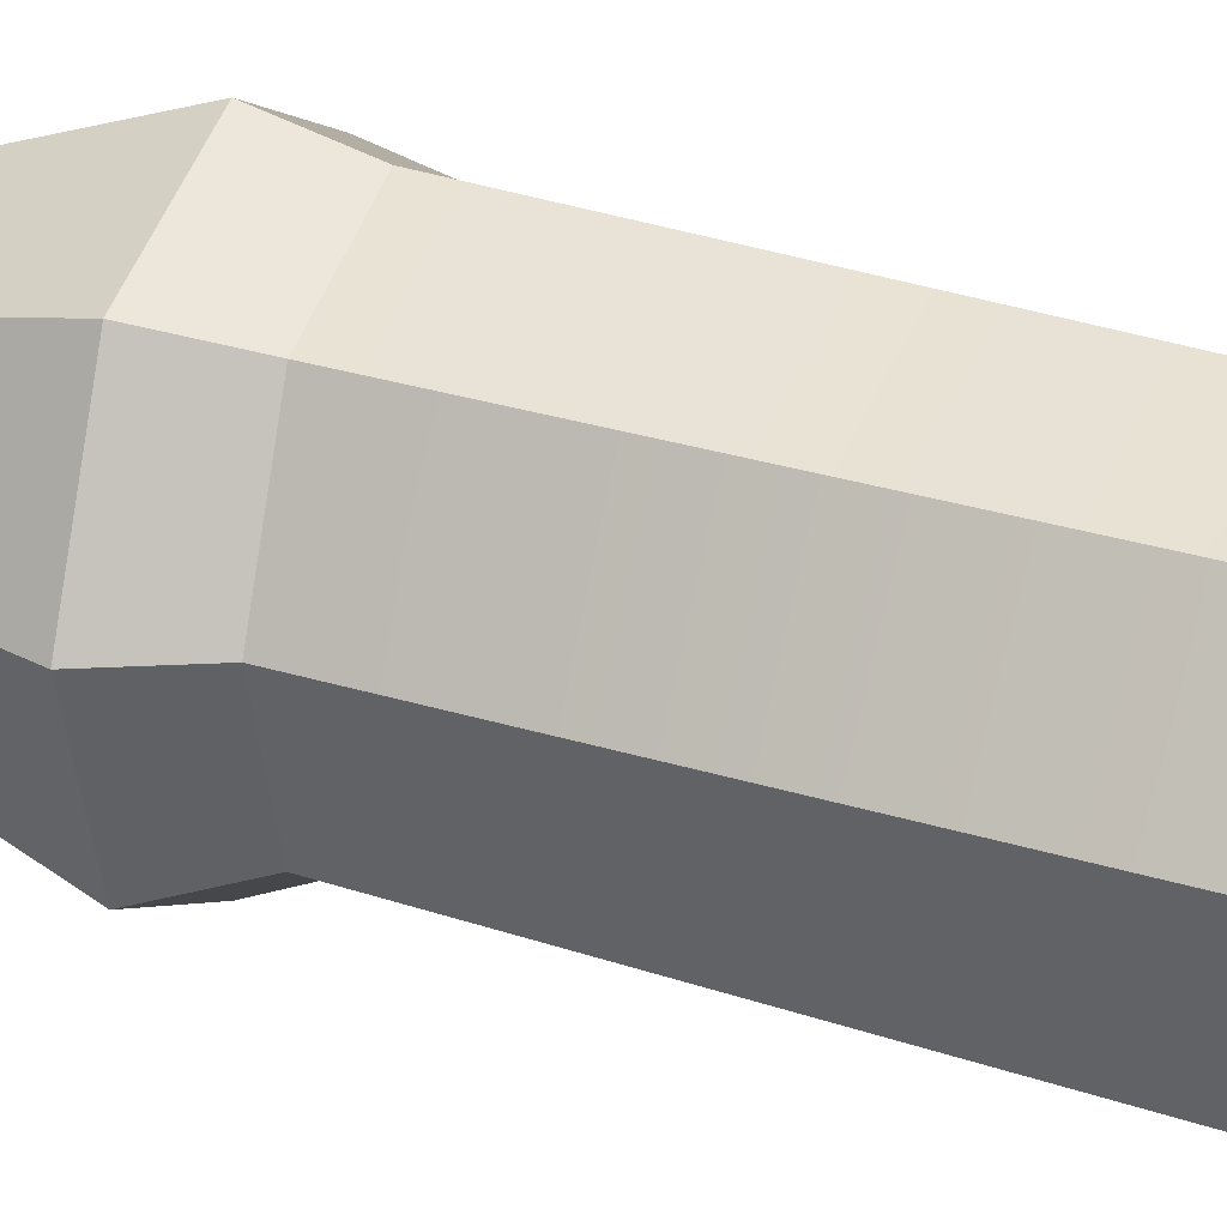
<metadata>
{"format":"obj","ext":"obj","renderer":"f3d","projection":"perspective","resolution":1024,"background":"white","views":[{"elev":37.3,"azim":-65.6,"up":"+Z"}]}
</metadata>
<code>
g SM_Prop_Bottle_01
v 0.01177 0.2751 -0.01013
v 0.01005 0.294 -0.01128
v 0.0002905 0.2923 -0.02454
v 0.002004 0.2735 -0.02339
v 0.002004 0.2735 -0.02339
v 0.0002905 0.2923 -0.02454
v -0.016 0.2907 -0.02693
v -0.01429 0.2718 -0.02578
v -0.01429 0.2718 -0.02578
v -0.016 0.2907 -0.02693
v -0.02928 0.2901 -0.01708
v -0.02756 0.2712 -0.01593
v -0.02756 0.2712 -0.01593
v -0.02928 0.2901 -0.01708
v -0.03176 0.2909 -0.0007349
v -0.03005 0.272 0.0004175
v -0.03005 0.272 0.0004175
v -0.03176 0.2909 -0.0007349
v -0.022 0.2926 0.01252
v -0.02028 0.2737 0.01367
v -0.02028 0.2737 0.01367
v -0.022 0.2926 0.01252
v -0.005704 0.2942 0.01492
v -0.003991 0.2753 0.01607
v -0.003991 0.2753 0.01607
v -0.005704 0.2942 0.01492
v 0.007572 0.2948 0.005055
v 0.009285 0.2759 0.006208
v 0.009285 0.2759 0.006208
v 0.007572 0.2948 0.005055
v 0.01005 0.294 -0.01128
v 0.01177 0.2751 -0.01013
v 0.003831 0.2936 -0.009716
v 0.0011 0.31 -0.01041
v -0.005182 0.3089 -0.01894
v -0.003027 0.2924 -0.01902
v -0.003027 0.2924 -0.01902
v -0.005182 0.3089 -0.01894
v -0.01566 0.3078 -0.02048
v -0.01447 0.2912 -0.02071
v -0.01447 0.2912 -0.02071
v -0.01566 0.3078 -0.02048
v -0.02421 0.3075 -0.01414
v -0.02379 0.2908 -0.01378
v -0.02379 0.2908 -0.01378
v -0.02421 0.3075 -0.01414
v -0.0258 0.308 -0.003623
v -0.02554 0.2913 -0.002306
v -0.02554 0.2913 -0.002306
v -0.0258 0.308 -0.003623
v -0.01952 0.309 0.004901
v -0.01868 0.2925 0.007
v -0.01868 0.2925 0.007
v -0.01952 0.309 0.004901
v -0.009039 0.3101 0.006447
v -0.007237 0.2937 0.008687
v -0.007237 0.2937 0.008687
v -0.009039 0.3101 0.006447
v -0.0004971 0.3105 0.0001025
v 0.002086 0.2941 0.001761
v 0.002086 0.2941 0.001761
v -0.0004971 0.3105 0.0001025
v 0.0011 0.31 -0.01041
v 0.003831 0.2936 -0.009716
v 0.0011 0.31 -0.01041
v 0.004436 0.3114 -0.01135
v -0.003453 0.31 -0.02206
v -0.005182 0.3089 -0.01894
v -0.005182 0.3089 -0.01894
v -0.003453 0.31 -0.02206
v -0.01662 0.3087 -0.024
v -0.01566 0.3078 -0.02048
v -0.01566 0.3078 -0.02048
v -0.01662 0.3087 -0.024
v -0.02734 0.3082 -0.01603
v -0.02421 0.3075 -0.01414
v -0.02421 0.3075 -0.01414
v -0.02734 0.3082 -0.01603
v -0.02935 0.3089 -0.002826
v -0.0258 0.308 -0.003623
v -0.0258 0.308 -0.003623
v -0.02935 0.3089 -0.002826
v -0.02146 0.3102 0.007878
v -0.01952 0.309 0.004901
v -0.01952 0.309 0.004901
v -0.02146 0.3102 0.007878
v -0.008297 0.3115 0.009818
v -0.009039 0.3101 0.006447
v -0.009039 0.3101 0.006447
v -0.008297 0.3115 0.009818
v 0.00243 0.312 0.001851
v -0.0004971 0.3105 0.0001025
v -0.0004971 0.3105 0.0001025
v 0.00243 0.312 0.001851
v 0.004436 0.3114 -0.01135
v 0.0011 0.31 -0.01041
v 0.003834 0.3138 -0.0114
v -0.004968 0.3163 -0.009447
v -0.0087 0.3156 -0.01451
v -0.003876 0.3124 -0.02187
v -0.003876 0.3124 -0.02187
v -0.0087 0.3156 -0.01451
v -0.01493 0.315 -0.01542
v -0.01674 0.3112 -0.02376
v -0.01674 0.3112 -0.02376
v -0.01493 0.315 -0.01542
v -0.02 0.3148 -0.01165
v -0.02723 0.3107 -0.01597
v -0.02723 0.3107 -0.01597
v -0.02 0.3148 -0.01165
v -0.02095 0.3151 -0.005411
v -0.02919 0.3113 -0.003069
v -0.02919 0.3113 -0.003069
v -0.02095 0.3151 -0.005411
v -0.01722 0.3157 -0.0003467
v -0.02148 0.3126 0.007391
v -0.02148 0.3126 0.007391
v -0.01722 0.3157 -0.0003467
v -0.01099 0.3163 0.0005688
v -0.008611 0.3139 0.00929
v -0.008611 0.3139 0.00929
v -0.01099 0.3163 0.0005688
v -0.005918 0.3166 -0.003195
v 0.001873 0.3144 0.001504
v 0.001873 0.3144 0.001504
v -0.005918 0.3166 -0.003195
v -0.004968 0.3163 -0.009447
v 0.003834 0.3138 -0.0114
v 0.004436 0.3114 -0.01135
v 0.003834 0.3138 -0.0114
v -0.003876 0.3124 -0.02187
v -0.003453 0.31 -0.02206
v -0.003453 0.31 -0.02206
v -0.003876 0.3124 -0.02187
v -0.01674 0.3112 -0.02376
v -0.01662 0.3087 -0.024
v -0.01662 0.3087 -0.024
v -0.01674 0.3112 -0.02376
v -0.02723 0.3107 -0.01597
v -0.02734 0.3082 -0.01603
v -0.02734 0.3082 -0.01603
v -0.02723 0.3107 -0.01597
v -0.02919 0.3113 -0.003069
v -0.02935 0.3089 -0.002826
v -0.02935 0.3089 -0.002826
v -0.02919 0.3113 -0.003069
v -0.02148 0.3126 0.007391
v -0.02146 0.3102 0.007878
v -0.02146 0.3102 0.007878
v -0.02148 0.3126 0.007391
v -0.008611 0.3139 0.00929
v -0.008297 0.3115 0.009818
v -0.008297 0.3115 0.009818
v -0.008611 0.3139 0.00929
v 0.001873 0.3144 0.001504
v 0.00243 0.312 0.001851
v 0.00243 0.312 0.001851
v 0.001873 0.3144 0.001504
v 0.003834 0.3138 -0.0114
v 0.004436 0.3114 -0.01135
v 0.04336 0.112 -0.01411
v 0.04332 0.1314 -0.01337
v 0.02095 0.1295 -0.04062
v 0.02052 0.1107 -0.04101
v -0.01466 0.1094 -0.04383
v -0.01415 0.1277 -0.04399
v -0.04143 0.1271 -0.02152
v -0.04159 0.1089 -0.02092
v -0.04159 0.1089 -0.02092
v -0.04143 0.1271 -0.02152
v -0.0449 0.1279 0.01365
v -0.04447 0.1095 0.0143
v -0.02164 0.1108 0.04121
v -0.02253 0.1298 0.0409
v 0.01258 0.1316 0.04427
v 0.01355 0.1121 0.04403
v 0.01355 0.1121 0.04403
v 0.01258 0.1316 0.04427
v 0.03985 0.1323 0.0218
v 0.04047 0.1126 0.02112
v 0.04047 0.1126 0.02112
v 0.03985 0.1323 0.0218
v 0.04332 0.1314 -0.01337
v 0.04336 0.112 -0.01411
v -0.0153 0.08665 -0.04363
v -0.01466 0.1094 -0.04383
v -0.04159 0.1089 -0.02092
v -0.04178 0.08642 -0.02018
v -0.04178 0.08642 -0.02018
v -0.04159 0.1089 -0.02092
v -0.04447 0.1095 0.0143
v -0.04395 0.08671 0.01512
v -0.02053 0.08736 0.0416
v -0.02164 0.1108 0.04121
v 0.01355 0.1121 0.04403
v 0.01475 0.08798 0.04373
v 0.01475 0.08798 0.04373
v 0.01355 0.1121 0.04403
v 0.04047 0.1126 0.02112
v 0.04123 0.08821 0.02028
v 0.04123 0.08821 0.02028
v 0.04047 0.1126 0.02112
v 0.04336 0.112 -0.01411
v 0.0434 0.08791 -0.01502
v 0.0434 0.08791 -0.01502
v 0.04336 0.112 -0.01411
v 0.02052 0.1107 -0.04101
v 0.01999 0.08727 -0.0415
v 0.04332 0.1314 -0.01337
v 0.04328 0.1577 -0.01237
v 0.02154 0.1551 -0.04009
v 0.02095 0.1295 -0.04062
v 0.03985 0.1323 0.0218
v 0.03902 0.1589 0.02271
v 0.04328 0.1577 -0.01237
v 0.04332 0.1314 -0.01337
v 0.01258 0.1316 0.04427
v 0.01126 0.1579 0.0446
v 0.03902 0.1589 0.02271
v 0.03985 0.1323 0.0218
v -0.02253 0.1298 0.0409
v -0.02374 0.1554 0.04047
v 0.01126 0.1579 0.0446
v 0.01258 0.1316 0.04427
v -0.04143 0.1271 -0.02152
v -0.04122 0.1516 -0.02233
v -0.04548 0.1528 0.01275
v -0.0449 0.1279 0.01365
v -0.01415 0.1277 -0.04399
v -0.01346 0.1525 -0.04421
v -0.04122 0.1516 -0.02233
v -0.04143 0.1271 -0.02152
v -0.01099 0.3163 0.0005688
v -0.01296 0.3157 -0.007428
v -0.005918 0.3166 -0.003195
v -0.01722 0.3157 -0.0003467
v -0.004968 0.3163 -0.009447
v -0.02095 0.3151 -0.005411
v -0.0087 0.3156 -0.01451
v -0.02 0.3148 -0.01165
v -0.01493 0.315 -0.01542
v -0.008995 0.272 -0.004758
v 0.009285 0.2759 0.006208
v 0.01177 0.2751 -0.01013
v -0.003991 0.2753 0.01607
v 0.002004 0.2735 -0.02339
v -0.02028 0.2737 0.01367
v -0.01429 0.2718 -0.02578
v -0.03005 0.272 0.0004175
v -0.02756 0.2712 -0.01593
v -0.005704 0.2942 0.01492
v 0.002086 0.2941 0.001761
v 0.007572 0.2948 0.005055
v -0.007237 0.2937 0.008687
v 0.003831 0.2936 -0.009716
v -0.022 0.2926 0.01252
v 0.01005 0.294 -0.01128
v -0.01868 0.2925 0.007
v -0.003027 0.2924 -0.01902
v -0.03176 0.2909 -0.0007349
v 0.0002905 0.2923 -0.02454
v -0.02554 0.2913 -0.002306
v -0.01447 0.2912 -0.02071
v -0.02928 0.2901 -0.01708
v -0.016 0.2907 -0.02693
v -0.02379 0.2908 -0.01378
v 0 0 0
v 0.03938 0 -0.01441
v 0.02852 0.01069 -0.02622
v -0.01441 0 -0.03938
v 0 0 0
v 0.01766 0 -0.03803
v -0.03938 0 0.01441
v -0.03803 0 -0.01766
v 0.01441 0 0.03938
v -0.01766 0 0.03803
v 0.03938 0 -0.01441
v 0.03803 0 0.01766
v 0 0 0
v -0.01441 0 -0.03938
v -0.02622 0.01069 -0.02852
v 0 0 0
v -0.03938 0 0.01441
v -0.02852 0.01069 0.02622
v 0 0 0
v 0.01441 0 0.03938
v 0.02622 0.01069 0.02852
v -0.03803 0 -0.01766
v 0 0 0
v -0.02622 0.01069 -0.02852
v -0.01766 0 0.03803
v 0 0 0
v -0.02852 0.01069 0.02622
v 0.03803 0 0.01766
v 0 0 0
v 0.02622 0.01069 0.02852
v 0.01766 0 -0.03803
v 0 0 0
v 0.02852 0.01069 -0.02622
v 0.04797 0.05174 -0.01755
v 0.04344 0.06511 -0.01589
v 0.01948 0.06511 -0.04196
v 0.02151 0.05174 -0.04633
v 0.02151 0.05174 -0.04633
v 0.01948 0.06511 -0.04196
v -0.01589 0.06511 -0.04344
v -0.01755 0.05174 -0.04797
v -0.01755 0.05174 -0.04797
v -0.01589 0.06511 -0.04344
v -0.04196 0.06511 -0.01948
v -0.04633 0.05174 -0.02151
v -0.04633 0.05174 -0.02151
v -0.04196 0.06511 -0.01948
v -0.04344 0.06511 0.0159
v -0.04797 0.05174 0.01755
v -0.04797 0.05174 0.01755
v -0.04344 0.06511 0.0159
v -0.01948 0.06511 0.04196
v -0.02151 0.05174 0.04633
v -0.02151 0.05174 0.04633
v -0.01948 0.06511 0.04196
v 0.01589 0.06511 0.04344
v 0.01755 0.05174 0.04797
v 0.01755 0.05174 0.04797
v 0.01589 0.06511 0.04344
v 0.04196 0.06511 0.01948
v 0.04633 0.05174 0.02151
v 0.04633 0.05174 0.02151
v 0.04196 0.06511 0.01948
v 0.04344 0.06511 -0.01589
v 0.04797 0.05174 -0.01755
v 0.0379 0.1946 0.02394
v 0.04096 0.2156 0.02556
v 0.0471 0.2137 -0.01481
v 0.04321 0.193 -0.01102
v 0.009496 0.1933 0.04504
v 0.008159 0.2141 0.04993
v 0.04096 0.2156 0.02556
v 0.0379 0.1946 0.02394
v -0.02536 0.1899 0.03991
v -0.0321 0.2101 0.044
v 0.008159 0.2141 0.04993
v 0.009496 0.1933 0.04504
v -0.04626 0.1862 0.01155
v -0.05622 0.2059 0.01126
v -0.0321 0.2101 0.044
v -0.02536 0.1899 0.03991
v -0.04094 0.1846 -0.02341
v -0.05009 0.204 -0.02912
v -0.05622 0.2059 0.01126
v -0.04626 0.1862 0.01155
v -0.01254 0.1859 -0.04451
v -0.01728 0.2055 -0.05349
v -0.05009 0.204 -0.02912
v -0.04094 0.1846 -0.02341
v 0.02232 0.1893 -0.03938
v 0.02297 0.2095 -0.04756
v -0.01728 0.2055 -0.05349
v -0.01254 0.1859 -0.04451
v 0.04321 0.193 -0.01102
v 0.0471 0.2137 -0.01481
v 0.02297 0.2095 -0.04756
v 0.02232 0.1893 -0.03938
v 0.02151 0.014 -0.04633
v 0.02151 0.05174 -0.04633
v -0.01755 0.05174 -0.04797
v -0.01755 0.014 -0.04797
v -0.04633 0.014 -0.02151
v -0.04633 0.05174 -0.02151
v -0.04797 0.05174 0.01755
v -0.04797 0.014 0.01755
v -0.02151 0.014 0.04633
v -0.02151 0.05174 0.04633
v 0.01755 0.05174 0.04797
v 0.01755 0.014 0.04797
v 0.04633 0.014 0.02151
v 0.04633 0.05174 0.02151
v 0.04797 0.05174 -0.01755
v 0.04797 0.014 -0.01755
v 0.03938 0 -0.01441
v 0.04797 0.014 -0.01755
v 0.03474 0.02605 -0.03194
v 0.02852 0.01069 -0.02622
v 0.01766 0 -0.03803
v 0.02151 0.014 -0.04633
v -0.01755 0.014 -0.04797
v -0.01441 0 -0.03938
v -0.01441 0 -0.03938
v -0.01755 0.014 -0.04797
v -0.03194 0.02605 -0.03474
v -0.02622 0.01069 -0.02852
v -0.03803 0 -0.01766
v -0.04633 0.014 -0.02151
v -0.04797 0.014 0.01755
v -0.03938 0 0.01441
v -0.03938 0 0.01441
v -0.04797 0.014 0.01755
v -0.03474 0.02605 0.03194
v -0.02852 0.01069 0.02622
v -0.01766 0 0.03803
v -0.02151 0.014 0.04633
v 0.01755 0.014 0.04797
v 0.01441 0 0.03938
v 0.01441 0 0.03938
v 0.01755 0.014 0.04797
v 0.03194 0.02605 0.03474
v 0.02622 0.01069 0.02852
v 0.03803 0 0.01766
v 0.04633 0.014 0.02151
v 0.04797 0.014 -0.01755
v 0.03938 0 -0.01441
v 0.02662 0.2532 0.01678
v 0.007635 0.2641 0.005292
v 0.009754 0.2634 -0.008663
v 0.03114 0.2518 -0.01296
v 0.007635 0.2641 0.005292
v 0.02662 0.2532 0.01678
v 0.002462 0.2521 0.03473
v -0.003701 0.2636 0.01371
v -0.003701 0.2636 0.01371
v 0.002462 0.2521 0.03473
v -0.02718 0.2492 0.03036
v -0.01761 0.2622 0.01166
v -0.01761 0.2622 0.01166
v -0.02718 0.2492 0.03036
v -0.04495 0.2461 0.006245
v -0.02595 0.2608 0.0003455
v -0.02595 0.2608 0.0003455
v -0.04495 0.2461 0.006245
v -0.04043 0.2447 -0.02349
v -0.02383 0.2601 -0.01361
v -0.02383 0.2601 -0.01361
v -0.04043 0.2447 -0.02349
v -0.01628 0.2458 -0.04144
v -0.0125 0.2606 -0.02203
v -0.0125 0.2606 -0.02203
v -0.01628 0.2458 -0.04144
v 0.01337 0.2487 -0.03707
v 0.001416 0.262 -0.01998
v 0.001416 0.262 -0.01998
v 0.01337 0.2487 -0.03707
v 0.03114 0.2518 -0.01296
v 0.009754 0.2634 -0.008663
v 0.009754 0.2634 -0.008663
v 0.005753 0.2756 -0.008688
v -0.001238 0.2743 -0.01818
v 0.001416 0.262 -0.01998
v 0.001416 0.262 -0.01998
v -0.001238 0.2743 -0.01818
v -0.0129 0.2732 -0.01989
v -0.0125 0.2606 -0.02203
v -0.0125 0.2606 -0.02203
v -0.0129 0.2732 -0.01989
v -0.02241 0.2727 -0.01283
v -0.02383 0.2601 -0.01361
v -0.02383 0.2601 -0.01361
v -0.02241 0.2727 -0.01283
v -0.02419 0.2733 -0.001133
v -0.02595 0.2608 0.0003455
v -0.02595 0.2608 0.0003455
v -0.02419 0.2733 -0.001133
v -0.0172 0.2745 0.008356
v -0.01761 0.2622 0.01166
v -0.01761 0.2622 0.01166
v -0.0172 0.2745 0.008356
v -0.005531 0.2757 0.01007
v -0.003701 0.2636 0.01371
v -0.003701 0.2636 0.01371
v -0.005531 0.2757 0.01007
v 0.003975 0.2761 0.003011
v 0.007635 0.2641 0.005292
v 0.007635 0.2641 0.005292
v 0.003975 0.2761 0.003011
v 0.005753 0.2756 -0.008688
v 0.009754 0.2634 -0.008663
v -0.03194 0.02605 -0.03474
v -0.04633 0.014 -0.02151
v -0.03803 0 -0.01766
v -0.02622 0.01069 -0.02852
v -0.04633 0.05174 -0.02151
v -0.04633 0.014 -0.02151
v -0.03194 0.02605 -0.03474
v -0.01755 0.05174 -0.04797
v -0.01755 0.014 -0.04797
v -0.03474 0.02605 0.03194
v -0.02151 0.014 0.04633
v -0.01766 0 0.03803
v -0.02852 0.01069 0.02622
v -0.02151 0.05174 0.04633
v -0.02151 0.014 0.04633
v -0.03474 0.02605 0.03194
v -0.04797 0.05174 0.01755
v -0.04797 0.014 0.01755
v 0.03194 0.02605 0.03474
v 0.04633 0.014 0.02151
v 0.03803 0 0.01766
v 0.02622 0.01069 0.02852
v 0.04633 0.05174 0.02151
v 0.04633 0.014 0.02151
v 0.03194 0.02605 0.03474
v 0.01755 0.05174 0.04797
v 0.01755 0.014 0.04797
v 0.03474 0.02605 -0.03194
v 0.02151 0.014 -0.04633
v 0.01766 0 -0.03803
v 0.02852 0.01069 -0.02622
v 0.02151 0.05174 -0.04633
v 0.02151 0.014 -0.04633
v 0.03474 0.02605 -0.03194
v 0.04797 0.05174 -0.01755
v 0.04797 0.014 -0.01755
v 0.0471 0.2137 -0.01481
v 0.04096 0.2156 0.02556
v 0.02662 0.2532 0.01678
v 0.03114 0.2518 -0.01296
v 0.01337 0.2487 -0.03707
v 0.02297 0.2095 -0.04756
v 0.0471 0.2137 -0.01481
v 0.03114 0.2518 -0.01296
v -0.01628 0.2458 -0.04144
v -0.01728 0.2055 -0.05349
v 0.02297 0.2095 -0.04756
v 0.01337 0.2487 -0.03707
v -0.04043 0.2447 -0.02349
v -0.05009 0.204 -0.02912
v -0.01728 0.2055 -0.05349
v -0.01628 0.2458 -0.04144
v -0.04495 0.2461 0.006245
v -0.05622 0.2059 0.01126
v -0.05009 0.204 -0.02912
v -0.04043 0.2447 -0.02349
v -0.02718 0.2492 0.03036
v -0.0321 0.2101 0.044
v -0.05622 0.2059 0.01126
v -0.04495 0.2461 0.006245
v 0.002462 0.2521 0.03473
v 0.008159 0.2141 0.04993
v -0.0321 0.2101 0.044
v -0.02718 0.2492 0.03036
v 0.02662 0.2532 0.01678
v 0.04096 0.2156 0.02556
v 0.008159 0.2141 0.04993
v 0.002462 0.2521 0.03473
v -0.01589 0.06511 -0.04344
v 0.01948 0.06511 -0.04196
v 0.01999 0.08727 -0.0415
v -0.0153 0.08665 -0.04363
v -0.01466 0.1094 -0.04383
v 0.02052 0.1107 -0.04101
v -0.01415 0.1277 -0.04399
v 0.02095 0.1295 -0.04062
v -0.01346 0.1525 -0.04421
v 0.02154 0.1551 -0.04009
v -0.01254 0.1859 -0.04451
v 0.02232 0.1893 -0.03938
v -0.04196 0.06511 -0.01948
v -0.01589 0.06511 -0.04344
v -0.0153 0.08665 -0.04363
v -0.04178 0.08642 -0.02018
v -0.04344 0.06511 0.0159
v -0.04196 0.06511 -0.01948
v -0.04178 0.08642 -0.02018
v -0.04395 0.08671 0.01512
v -0.01948 0.06511 0.04196
v -0.04344 0.06511 0.0159
v -0.04395 0.08671 0.01512
v -0.02053 0.08736 0.0416
v -0.02164 0.1108 0.04121
v -0.04447 0.1095 0.0143
v -0.02253 0.1298 0.0409
v -0.0449 0.1279 0.01365
v -0.02374 0.1554 0.04047
v -0.04548 0.1528 0.01275
v -0.02536 0.1899 0.03991
v -0.04626 0.1862 0.01155
v 0.01589 0.06511 0.04344
v -0.01948 0.06511 0.04196
v -0.02053 0.08736 0.0416
v 0.01475 0.08798 0.04373
v 0.04196 0.06511 0.01948
v 0.01589 0.06511 0.04344
v 0.01475 0.08798 0.04373
v 0.04123 0.08821 0.02028
v 0.04344 0.06511 -0.01589
v 0.04196 0.06511 0.01948
v 0.04123 0.08821 0.02028
v 0.0434 0.08791 -0.01502
v 0.01948 0.06511 -0.04196
v 0.04344 0.06511 -0.01589
v 0.0434 0.08791 -0.01502
v 0.01999 0.08727 -0.0415
v 0.04328 0.1577 -0.01237
v 0.04321 0.193 -0.01102
v 0.02232 0.1893 -0.03938
v 0.02154 0.1551 -0.04009
v 0.03902 0.1589 0.02271
v 0.0379 0.1946 0.02394
v 0.04321 0.193 -0.01102
v 0.04328 0.1577 -0.01237
v 0.01126 0.1579 0.0446
v 0.009496 0.1933 0.04504
v 0.0379 0.1946 0.02394
v 0.03902 0.1589 0.02271
v -0.02374 0.1554 0.04047
v -0.02536 0.1899 0.03991
v 0.009496 0.1933 0.04504
v 0.01126 0.1579 0.0446
v -0.04122 0.1516 -0.02233
v -0.04094 0.1846 -0.02341
v -0.04626 0.1862 0.01155
v -0.04548 0.1528 0.01275
v -0.01346 0.1525 -0.04421
v -0.01254 0.1859 -0.04451
v -0.04094 0.1846 -0.02341
v -0.04122 0.1516 -0.02233
g SM_Prop_Bottle_01_0
f 3 2 1
f 4 3 1
f 7 6 5
f 8 7 5
f 11 10 9
f 12 11 9
f 15 14 13
f 16 15 13
f 19 18 17
f 20 19 17
f 23 22 21
f 24 23 21
f 27 26 25
f 28 27 25
f 31 30 29
f 32 31 29
f 35 34 33
f 36 35 33
f 39 38 37
f 40 39 37
f 43 42 41
f 44 43 41
f 47 46 45
f 48 47 45
f 51 50 49
f 52 51 49
f 55 54 53
f 56 55 53
f 59 58 57
f 60 59 57
f 63 62 61
f 64 63 61
f 67 66 65
f 68 67 65
f 71 70 69
f 72 71 69
f 75 74 73
f 76 75 73
f 79 78 77
f 80 79 77
f 83 82 81
f 84 83 81
f 87 86 85
f 88 87 85
f 91 90 89
f 92 91 89
f 95 94 93
f 96 95 93
f 99 98 97
f 100 99 97
f 103 102 101
f 104 103 101
f 107 106 105
f 108 107 105
f 111 110 109
f 112 111 109
f 115 114 113
f 116 115 113
f 119 118 117
f 120 119 117
f 123 122 121
f 124 123 121
f 127 126 125
f 128 127 125
f 131 130 129
f 132 131 129
f 135 134 133
f 136 135 133
f 139 138 137
f 140 139 137
f 143 142 141
f 144 143 141
f 147 146 145
f 148 147 145
f 151 150 149
f 152 151 149
f 155 154 153
f 156 155 153
f 159 158 157
f 160 159 157
f 163 162 161
f 164 163 161
f 167 166 165
f 168 167 165
f 171 170 169
f 172 171 169
f 175 174 173
f 176 175 173
f 179 178 177
f 180 179 177
f 183 182 181
f 184 183 181
f 187 186 185
f 188 187 185
f 191 190 189
f 192 191 189
f 195 194 193
f 196 195 193
f 199 198 197
f 200 199 197
f 203 202 201
f 204 203 201
f 207 206 205
f 208 207 205
f 211 210 209
f 212 211 209
f 215 214 213
f 216 215 213
f 219 218 217
f 220 219 217
f 223 222 221
f 224 223 221
f 227 226 225
f 228 227 225
f 231 230 229
f 232 231 229
f 235 234 233
f 233 234 236
f 237 234 235
f 236 234 238
f 239 234 237
f 238 234 240
f 241 234 239
f 240 234 241
f 244 243 242
f 243 245 242
f 246 244 242
f 245 247 242
f 248 246 242
f 247 249 242
f 250 248 242
f 249 250 242
f 253 252 251
f 252 254 251
f 255 252 253
f 251 254 256
f 257 255 253
f 254 258 256
f 259 255 257
f 256 258 260
f 261 259 257
f 258 262 260
f 263 259 261
f 260 262 264
f 265 263 261
f 262 266 264
f 266 263 265
f 264 266 265
g SM_Prop_Bottle_01_1
f 269 268 267
f 272 271 270
f 274 271 273
f 276 271 275
f 278 271 277
f 281 280 279
f 284 283 282
f 287 286 285
f 290 289 288
f 293 292 291
f 296 295 294
f 299 298 297
f 302 301 300
f 303 302 300
f 306 305 304
f 307 306 304
f 310 309 308
f 311 310 308
f 314 313 312
f 315 314 312
f 318 317 316
f 319 318 316
f 322 321 320
f 323 322 320
f 326 325 324
f 327 326 324
f 330 329 328
f 331 330 328
f 334 333 332
f 335 334 332
f 338 337 336
f 339 338 336
f 342 341 340
f 343 342 340
f 346 345 344
f 347 346 344
f 350 349 348
f 351 350 348
f 354 353 352
f 355 354 352
f 358 357 356
f 359 358 356
f 362 361 360
f 363 362 360
f 366 365 364
f 367 366 364
f 370 369 368
f 371 370 368
f 374 373 372
f 375 374 372
f 378 377 376
f 379 378 376
f 382 381 380
f 383 382 380
f 386 385 384
f 387 386 384
f 390 389 388
f 391 390 388
f 394 393 392
f 395 394 392
f 398 397 396
f 399 398 396
f 402 401 400
f 403 402 400
f 406 405 404
f 407 406 404
f 410 409 408
f 411 410 408
f 414 413 412
f 415 414 412
f 418 417 416
f 419 418 416
f 422 421 420
f 423 422 420
f 426 425 424
f 427 426 424
f 430 429 428
f 431 430 428
f 434 433 432
f 435 434 432
f 438 437 436
f 439 438 436
f 442 441 440
f 443 442 440
f 446 445 444
f 447 446 444
f 450 449 448
f 451 450 448
f 454 453 452
f 455 454 452
f 458 457 456
f 459 458 456
f 462 461 460
f 463 462 460
f 466 465 464
f 467 466 464
f 470 469 468
f 471 470 468
f 474 473 472
f 475 474 472
f 478 477 476
f 479 478 476
f 482 481 480
f 482 480 483
f 482 483 484
f 487 486 485
f 488 487 485
f 491 490 489
f 491 489 492
f 491 492 493
f 496 495 494
f 497 496 494
f 500 499 498
f 500 498 501
f 500 501 502
f 505 504 503
f 506 505 503
f 509 508 507
f 509 507 510
f 509 510 511
f 514 513 512
f 515 514 512
f 518 517 516
f 519 518 516
f 522 521 520
f 523 522 520
f 526 525 524
f 527 526 524
f 530 529 528
f 531 530 528
f 534 533 532
f 535 534 532
f 538 537 536
f 539 538 536
f 542 541 540
f 543 542 540
f 546 545 544
f 547 546 544
f 547 548 546
f 548 549 546
f 548 550 549
f 550 551 549
f 550 552 551
f 552 553 551
f 552 554 553
f 554 555 553
f 558 557 556
f 559 558 556
f 562 561 560
f 563 562 560
f 566 565 564
f 567 566 564
f 567 568 566
f 568 569 566
f 568 570 569
f 570 571 569
f 570 572 571
f 572 573 571
f 572 574 573
f 574 575 573
f 578 577 576
f 579 578 576
f 582 581 580
f 583 582 580
f 586 585 584
f 587 586 584
f 590 589 588
f 591 590 588
f 594 593 592
f 595 594 592
f 598 597 596
f 599 598 596
f 602 601 600
f 603 602 600
f 606 605 604
f 607 606 604
f 610 609 608
f 611 610 608
f 614 613 612
f 615 614 612

</code>
